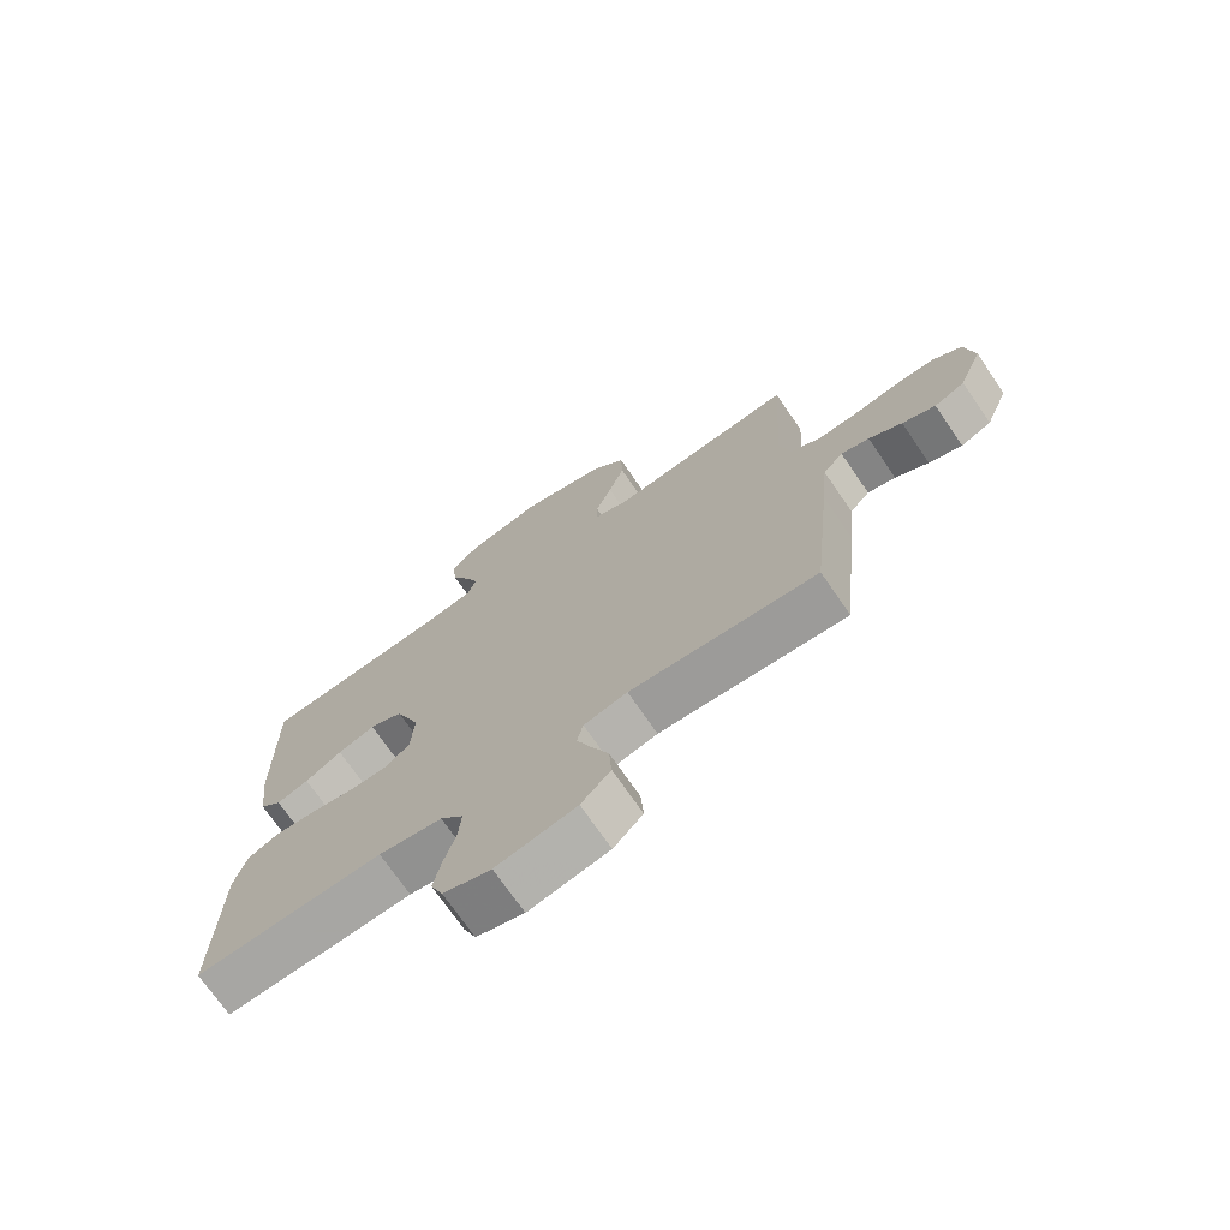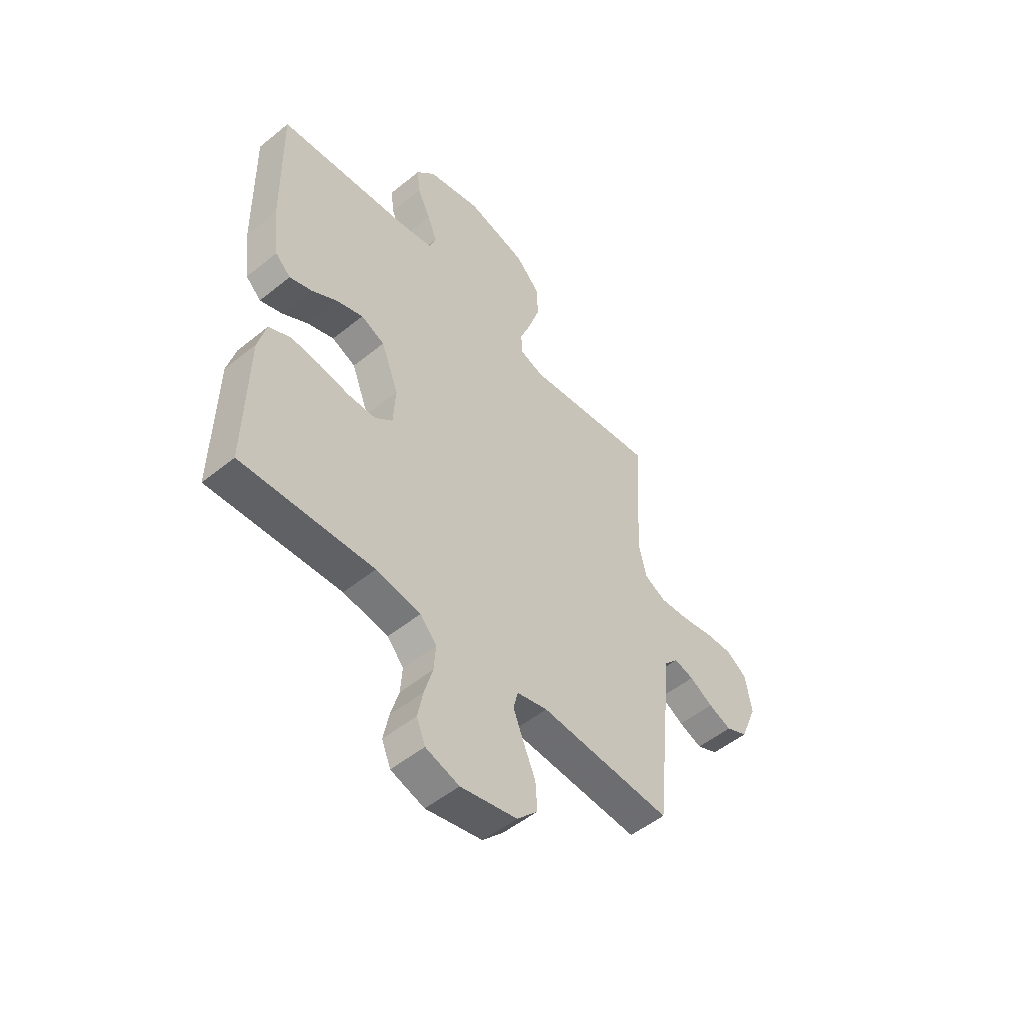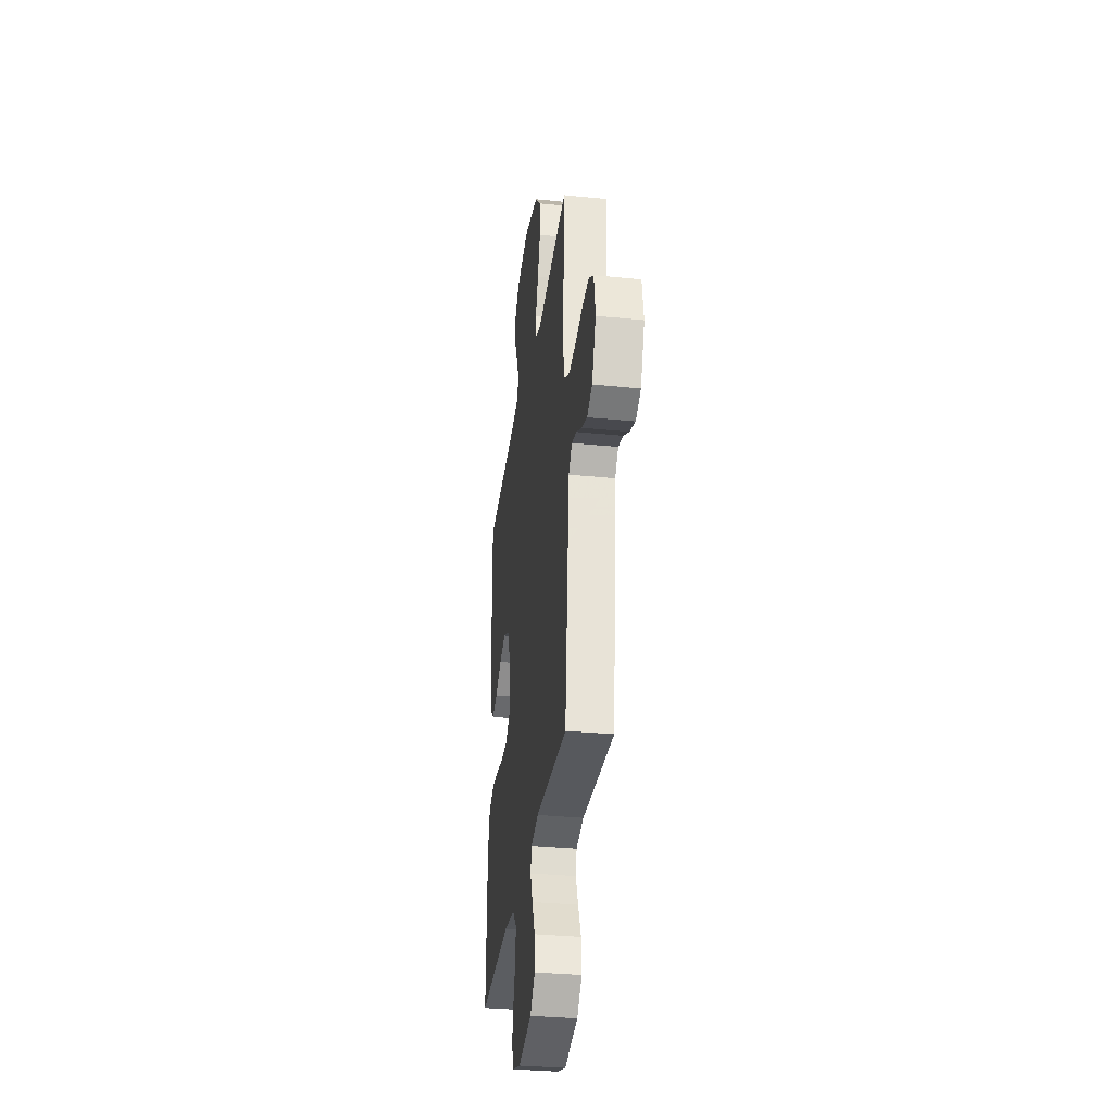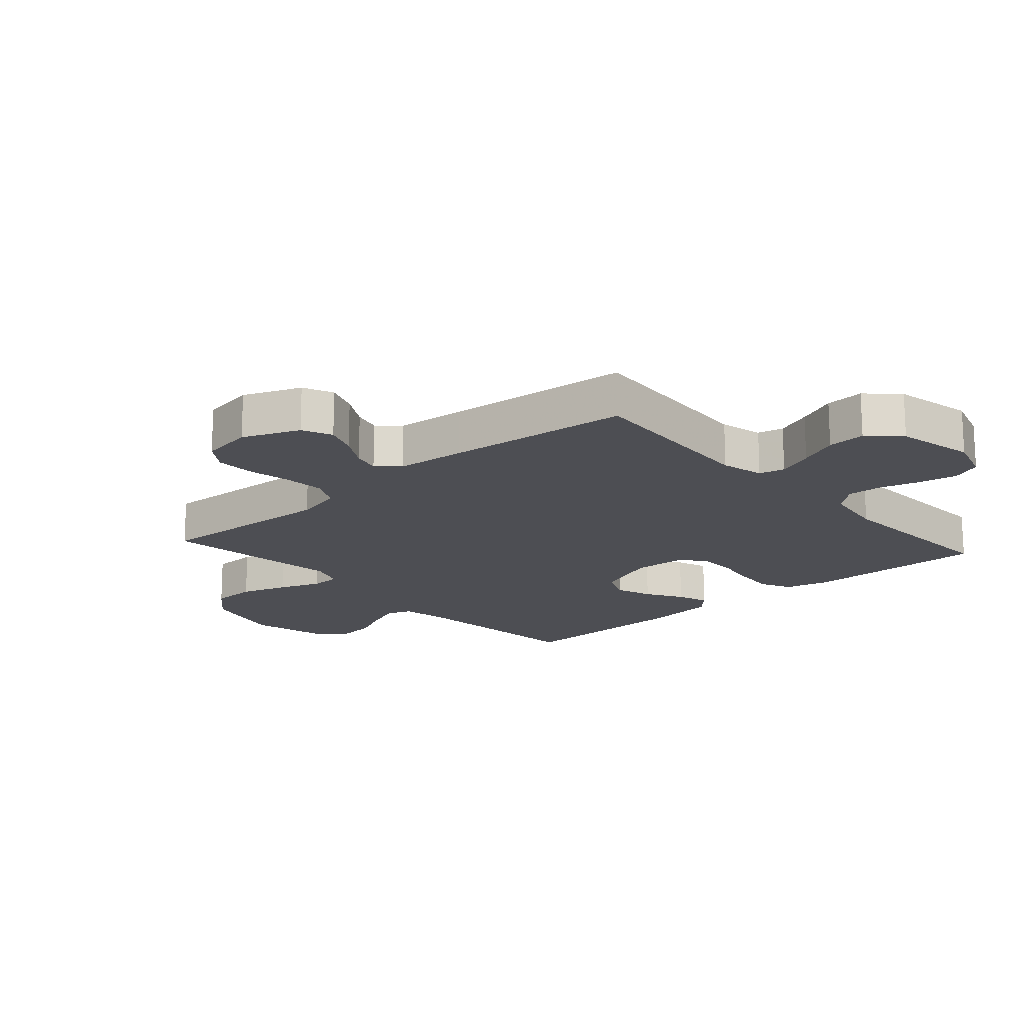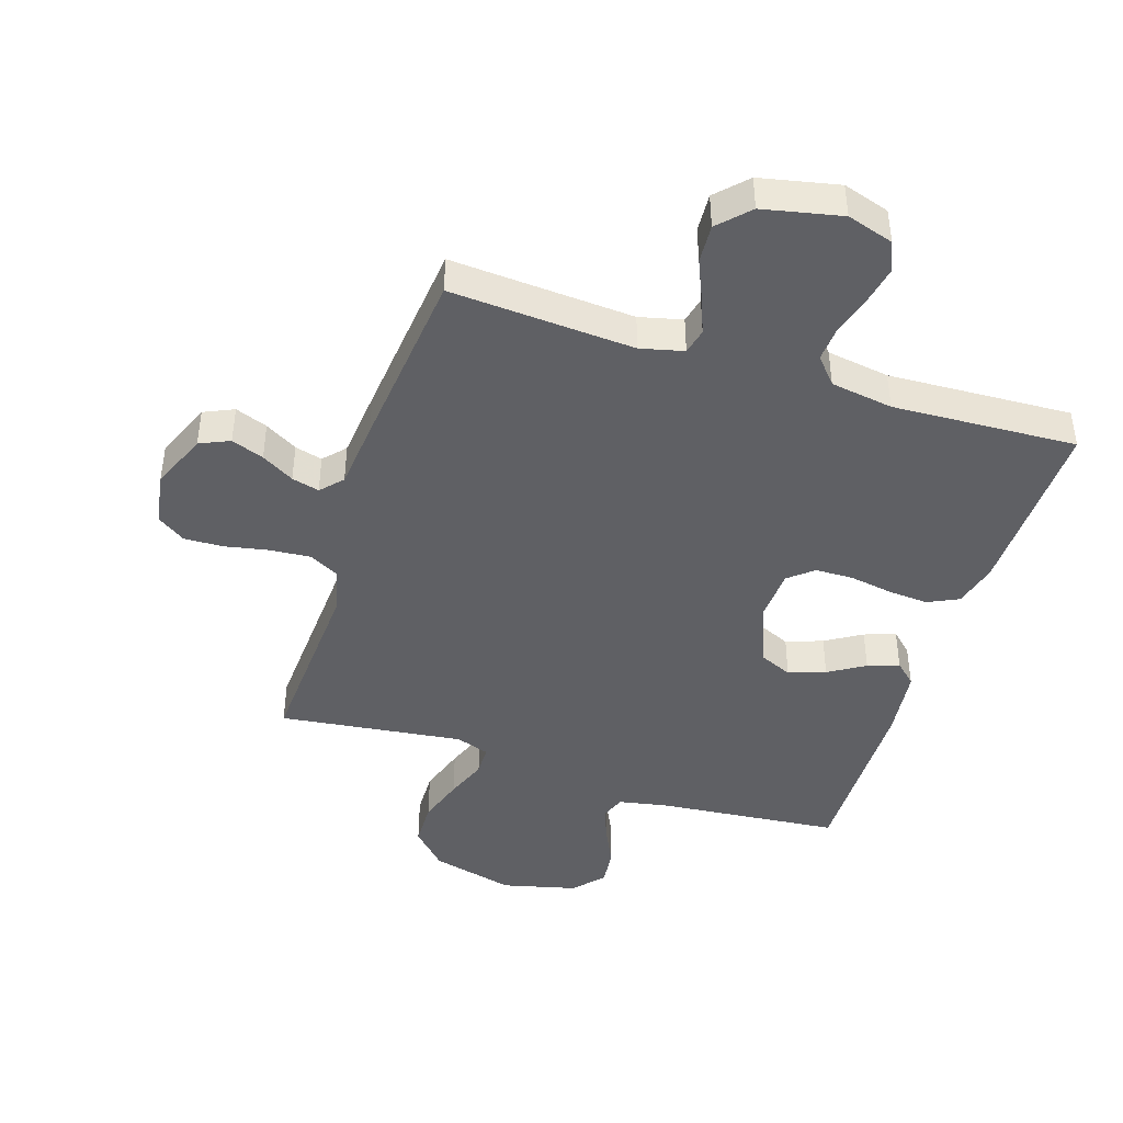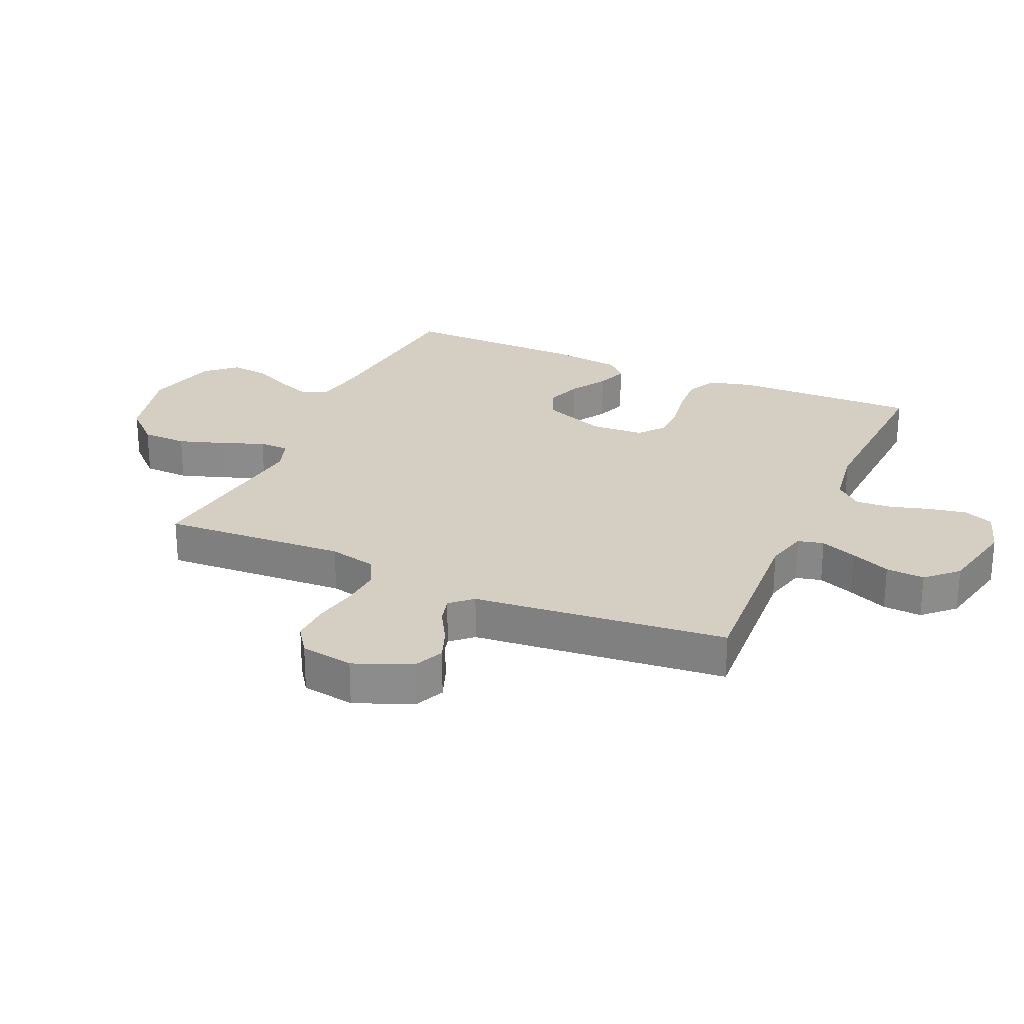
<metadata>
{"format":"obj","ext":"obj","renderer":"f3d","projection":"perspective","resolution":1024,"background":"white","views":[{"elev":-72.3,"azim":34.5,"up":"+Z"},{"elev":-51.5,"azim":-48.7,"up":"+Z"},{"elev":-33.2,"azim":82.1,"up":"+Z"},{"elev":-17.3,"azim":131.7,"up":"+Y"},{"elev":-43.5,"azim":162.2,"up":"+Y"},{"elev":25.6,"azim":114.0,"up":"+Y"}]}
</metadata>
<code>
v -0.5 0.07 0.5
v -0.2 0.07 0.528
v -0.121 0.07 0.543
v -0.106 0.07 0.584
v -0.128 0.07 0.64
v -0.158 0.07 0.703
v -0.165 0.07 0.764
v -0.122 0.07 0.813
v 0 0.07 0.843
v 0.137 0.07 0.808
v 0.193 0.07 0.749
v 0.195 0.07 0.675
v 0.17 0.07 0.599
v 0.144 0.07 0.531
v 0.145 0.07 0.482
v 0.2 0.07 0.463
v 0.5 0.07 0.5
v 0.483 0.07 0.2
v 0.501 0.07 0.123
v 0.55 0.07 0.097
v 0.616 0.07 0.102
v 0.688 0.07 0.116
v 0.752 0.07 0.118
v 0.798 0.07 0.086
v 0.812 0.07 0
v 0.774 0.07 -0.093
v 0.725 0.07 -0.115
v 0.672 0.07 -0.095
v 0.619 0.07 -0.064
v 0.574 0.07 -0.052
v 0.542 0.07 -0.087
v 0.531 0.07 -0.2
v 0.5 0.07 -0.5
v 0.2 0.07 -0.48
v 0.13 0.07 -0.497
v 0.12 0.07 -0.539
v 0.143 0.07 -0.598
v 0.171 0.07 -0.663
v 0.175 0.07 -0.726
v 0.128 0.07 -0.775
v 0 0.07 -0.802
v -0.076 0.07 -0.778
v -0.096 0.07 -0.729
v -0.084 0.07 -0.668
v -0.065 0.07 -0.603
v -0.061 0.07 -0.545
v -0.098 0.07 -0.502
v -0.2 0.07 -0.486
v -0.5 0.07 -0.5
v -0.494 0.07 -0.2
v -0.475 0.07 -0.128
v -0.425 0.07 -0.104
v -0.359 0.07 -0.109
v -0.289 0.07 -0.121
v -0.227 0.07 -0.12
v -0.187 0.07 -0.087
v -0.182 0.07 0
v -0.222 0.07 0.103
v -0.276 0.07 0.127
v -0.336 0.07 0.106
v -0.395 0.07 0.07
v -0.446 0.07 0.052
v -0.481 0.07 0.085
v -0.495 0.07 0.2
v -0.5 0 0.5
v -0.2 0 0.528
v -0.121 0 0.543
v -0.106 0 0.584
v -0.128 0 0.64
v -0.158 0 0.703
v -0.165 0 0.764
v -0.122 0 0.813
v 0 0 0.843
v 0.137 0 0.808
v 0.193 0 0.749
v 0.195 0 0.675
v 0.17 0 0.599
v 0.144 0 0.531
v 0.145 0 0.482
v 0.2 0 0.463
v 0.5 0 0.5
v 0.483 0 0.2
v 0.501 0 0.123
v 0.55 0 0.097
v 0.616 0 0.102
v 0.688 0 0.116
v 0.752 0 0.118
v 0.798 0 0.086
v 0.812 0 0
v 0.774 0 -0.093
v 0.725 0 -0.115
v 0.672 0 -0.095
v 0.619 0 -0.064
v 0.574 0 -0.052
v 0.542 0 -0.087
v 0.531 0 -0.2
v 0.5 0 -0.5
v 0.2 0 -0.48
v 0.13 0 -0.497
v 0.12 0 -0.539
v 0.143 0 -0.598
v 0.171 0 -0.663
v 0.175 0 -0.726
v 0.128 0 -0.775
v 0 0 -0.802
v -0.076 0 -0.778
v -0.096 0 -0.729
v -0.084 0 -0.668
v -0.065 0 -0.603
v -0.061 0 -0.545
v -0.098 0 -0.502
v -0.2 0 -0.486
v -0.5 0 -0.5
v -0.494 0 -0.2
v -0.475 0 -0.128
v -0.425 0 -0.104
v -0.359 0 -0.109
v -0.289 0 -0.121
v -0.227 0 -0.12
v -0.187 0 -0.087
v -0.182 0 0
v -0.222 0 0.103
v -0.276 0 0.127
v -0.336 0 0.106
v -0.395 0 0.07
v -0.446 0 0.052
v -0.481 0 0.085
v -0.495 0 0.2
f 64 1 2
f 63 64 2
f 62 63 2
f 61 62 2
f 60 61 2
f 59 60 2 3
f 58 59 3
f 57 58 3 4
f 56 57 4
f 52 53 54
f 51 52 54
f 50 51 54
f 49 50 54
f 48 49 54
f 47 48 54 55
f 46 47 55 56
f 43 44 45
f 42 43 45
f 41 42 45
f 40 41 45
f 39 40 45
f 38 39 45
f 37 38 45
f 36 37 45 46
f 46 56 4
f 36 46 4
f 35 36 4
f 31 32 33 34
f 27 28 29
f 26 27 29
f 25 26 29
f 24 25 29
f 23 24 29
f 22 23 29
f 21 22 29
f 20 21 29 30
f 19 20 30 31
f 16 17 18
f 31 34 35
f 19 31 35
f 18 19 35
f 16 18 35
f 15 16 35
f 12 13 14
f 11 12 14
f 10 11 14
f 9 10 14
f 8 9 14
f 7 8 14
f 6 7 14
f 5 6 14
f 14 15 35 4
f 4 5 14
f 66 65 128
f 66 128 127
f 66 127 126
f 66 126 125
f 66 125 124
f 67 66 124 123
f 67 123 122
f 68 67 122 121
f 68 121 120
f 118 117 116
f 118 116 115
f 118 115 114
f 118 114 113
f 118 113 112
f 119 118 112 111
f 120 119 111 110
f 109 108 107
f 109 107 106
f 109 106 105
f 109 105 104
f 109 104 103
f 109 103 102
f 109 102 101
f 110 109 101 100
f 68 120 110
f 68 110 100
f 68 100 99
f 98 97 96 95
f 93 92 91
f 93 91 90
f 93 90 89
f 93 89 88
f 93 88 87
f 93 87 86
f 93 86 85
f 94 93 85 84
f 95 94 84 83
f 82 81 80
f 99 98 95
f 99 95 83
f 99 83 82
f 99 82 80
f 99 80 79
f 78 77 76
f 78 76 75
f 78 75 74
f 78 74 73
f 78 73 72
f 78 72 71
f 78 71 70
f 78 70 69
f 68 99 79 78
f 78 69 68
f 1 65 66 2
f 2 66 67 3
f 3 67 68 4
f 4 68 69 5
f 5 69 70 6
f 6 70 71 7
f 7 71 72 8
f 8 72 73 9
f 9 73 74 10
f 10 74 75 11
f 11 75 76 12
f 12 76 77 13
f 13 77 78 14
f 14 78 79 15
f 15 79 80 16
f 16 80 81 17
f 17 81 82 18
f 18 82 83 19
f 19 83 84 20
f 20 84 85 21
f 21 85 86 22
f 22 86 87 23
f 23 87 88 24
f 24 88 89 25
f 25 89 90 26
f 26 90 91 27
f 27 91 92 28
f 28 92 93 29
f 29 93 94 30
f 30 94 95 31
f 31 95 96 32
f 32 96 97 33
f 33 97 98 34
f 34 98 99 35
f 35 99 100 36
f 36 100 101 37
f 37 101 102 38
f 38 102 103 39
f 39 103 104 40
f 40 104 105 41
f 41 105 106 42
f 42 106 107 43
f 43 107 108 44
f 44 108 109 45
f 45 109 110 46
f 46 110 111 47
f 47 111 112 48
f 48 112 113 49
f 49 113 114 50
f 50 114 115 51
f 51 115 116 52
f 52 116 117 53
f 53 117 118 54
f 54 118 119 55
f 55 119 120 56
f 56 120 121 57
f 57 121 122 58
f 58 122 123 59
f 59 123 124 60
f 60 124 125 61
f 61 125 126 62
f 62 126 127 63
f 63 127 128 64
f 64 128 65 1

</code>
